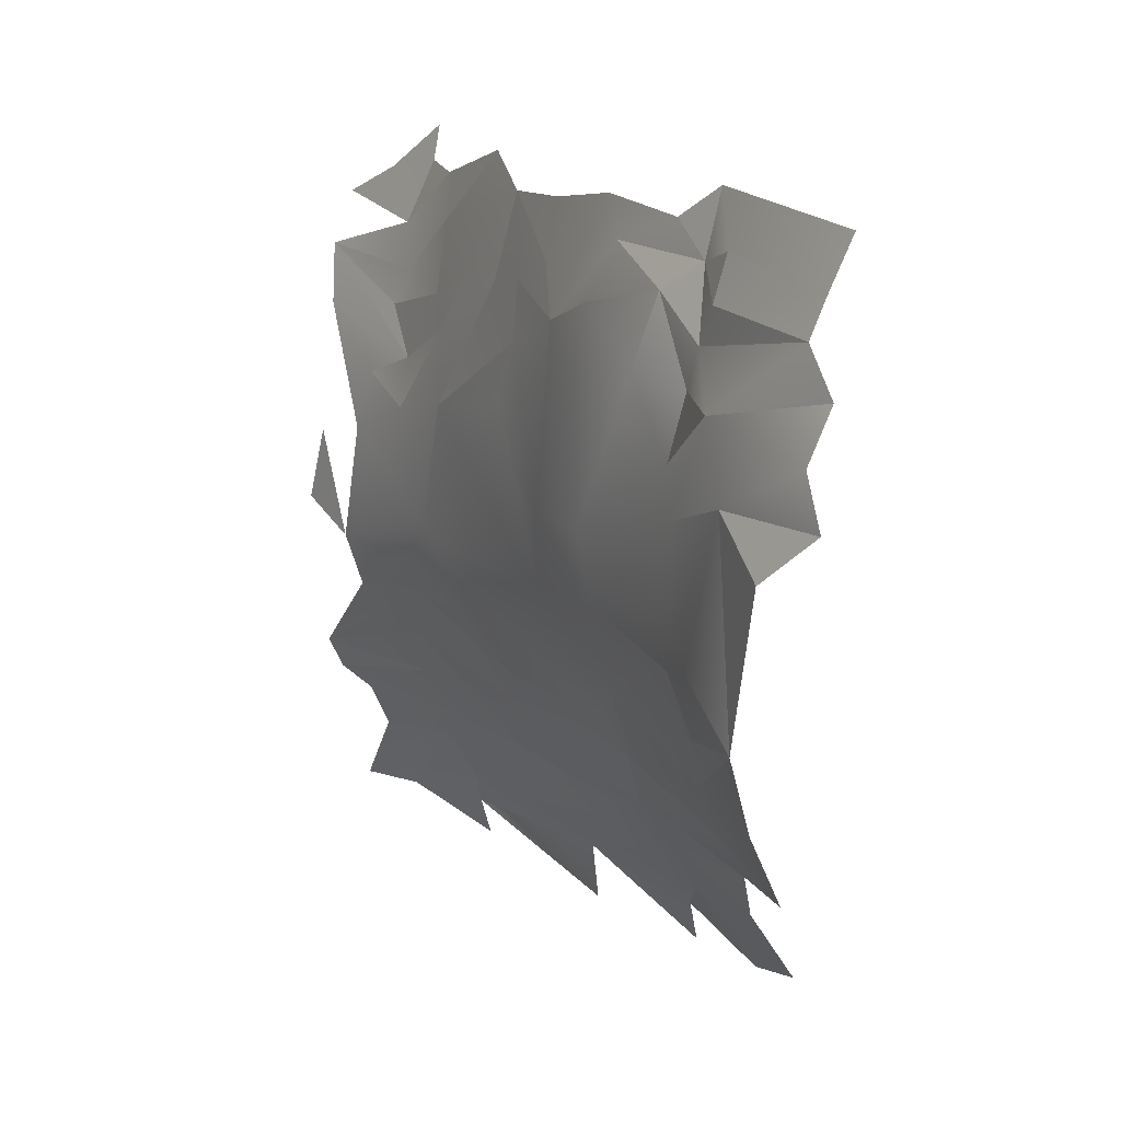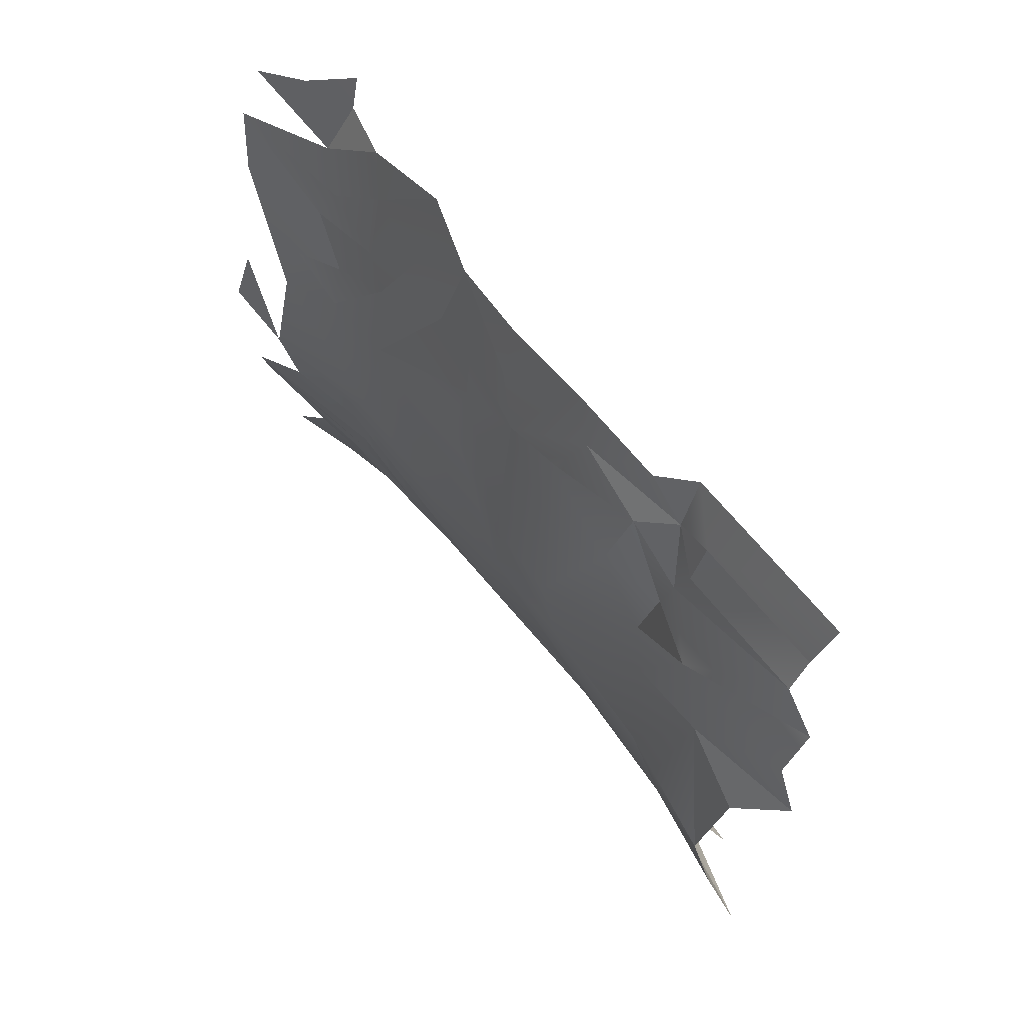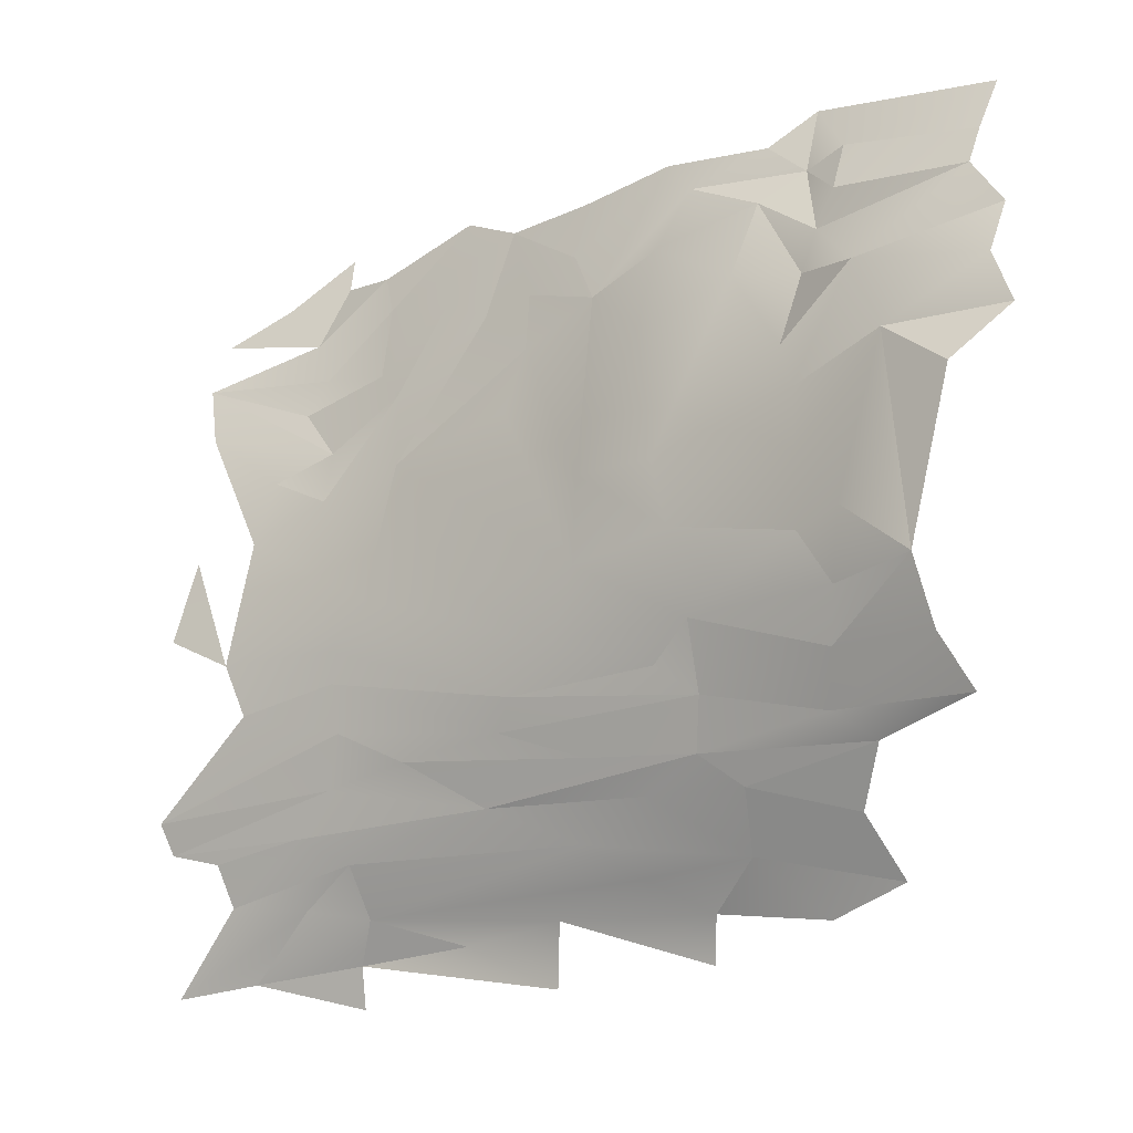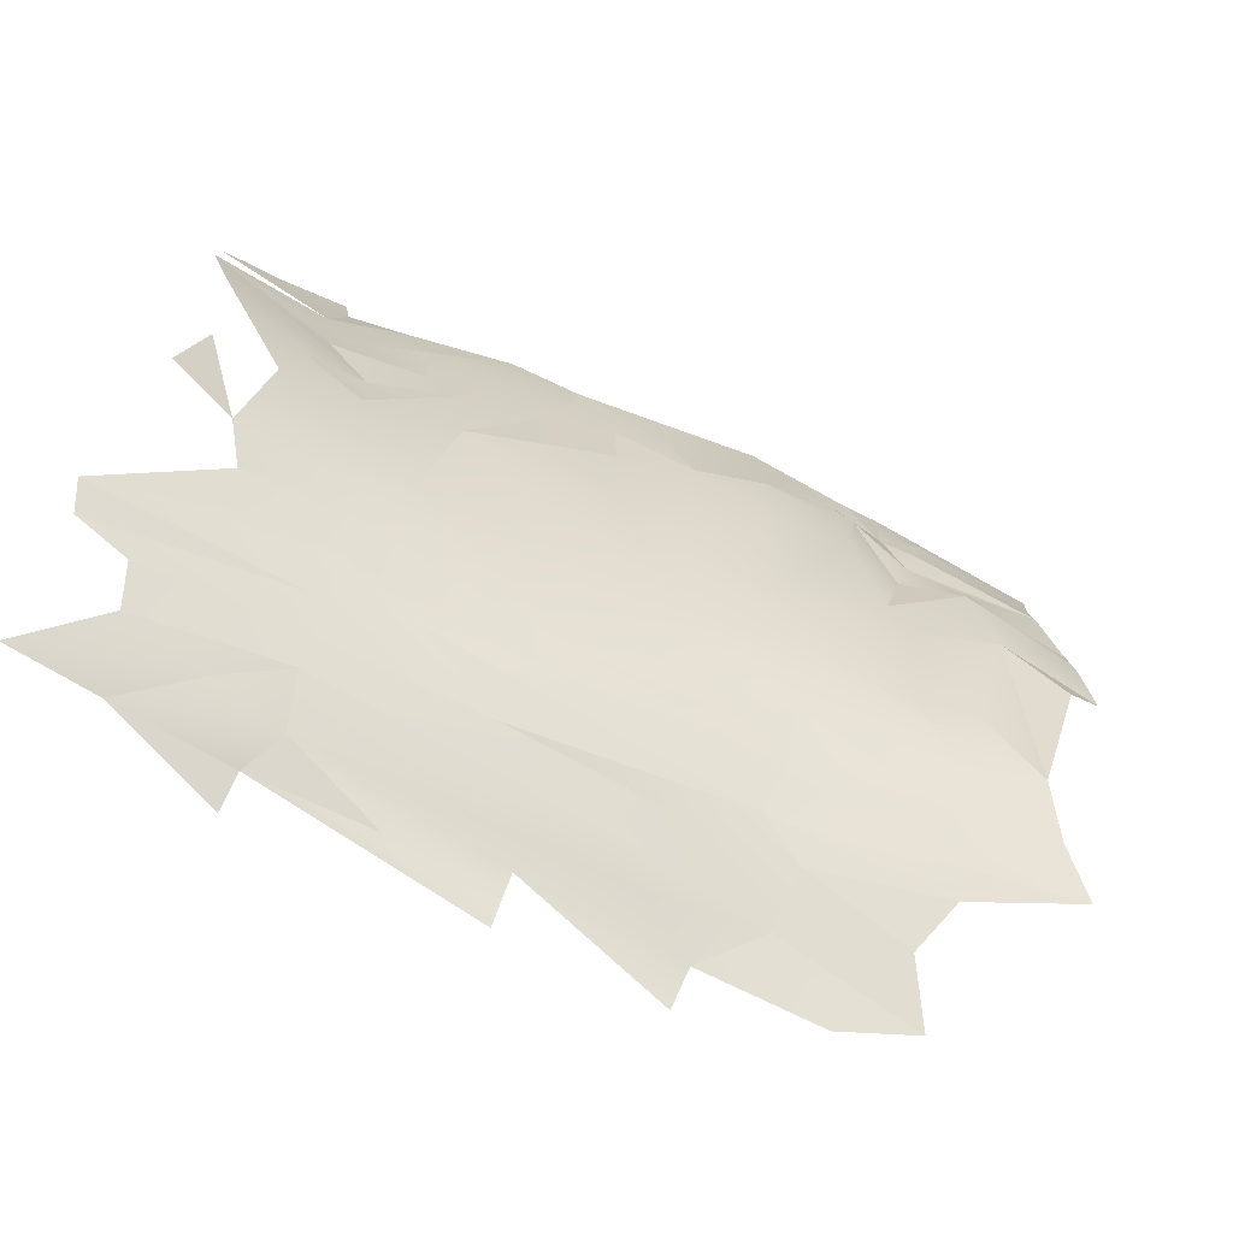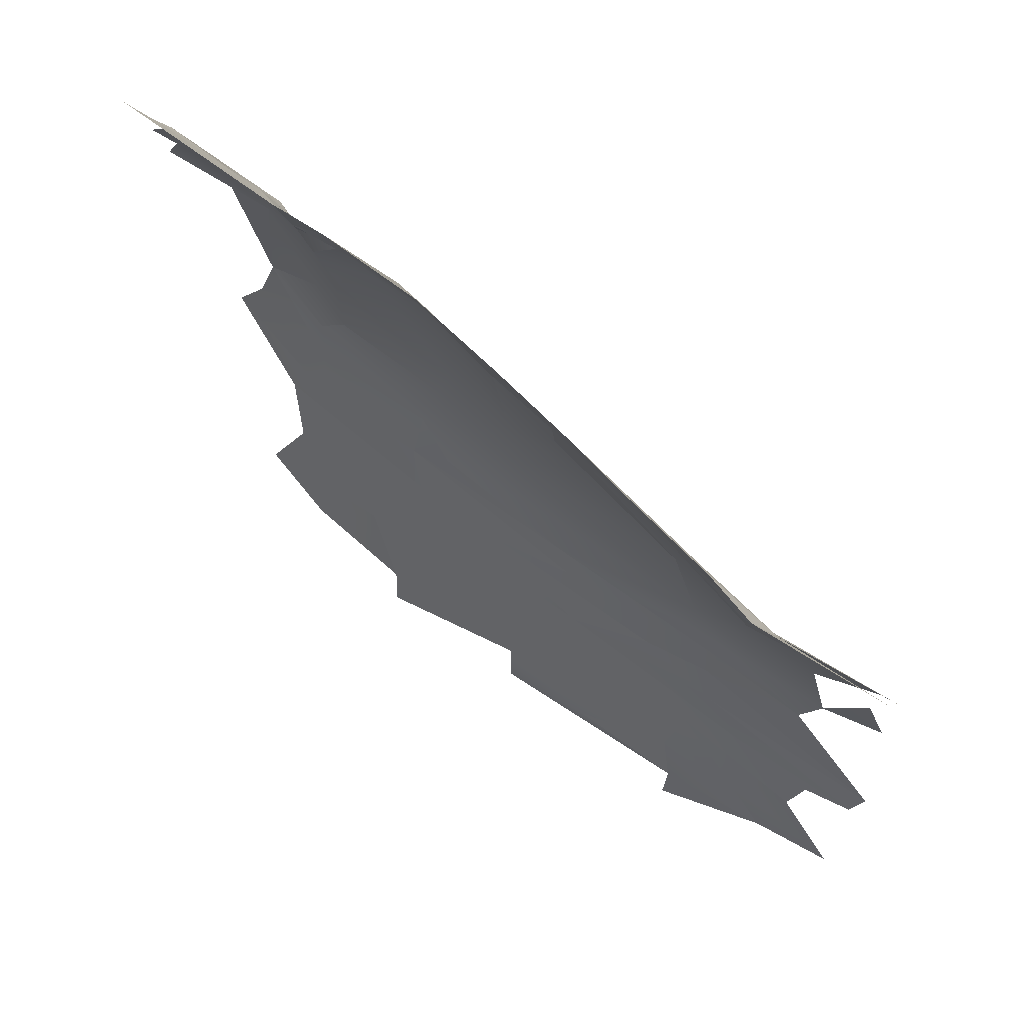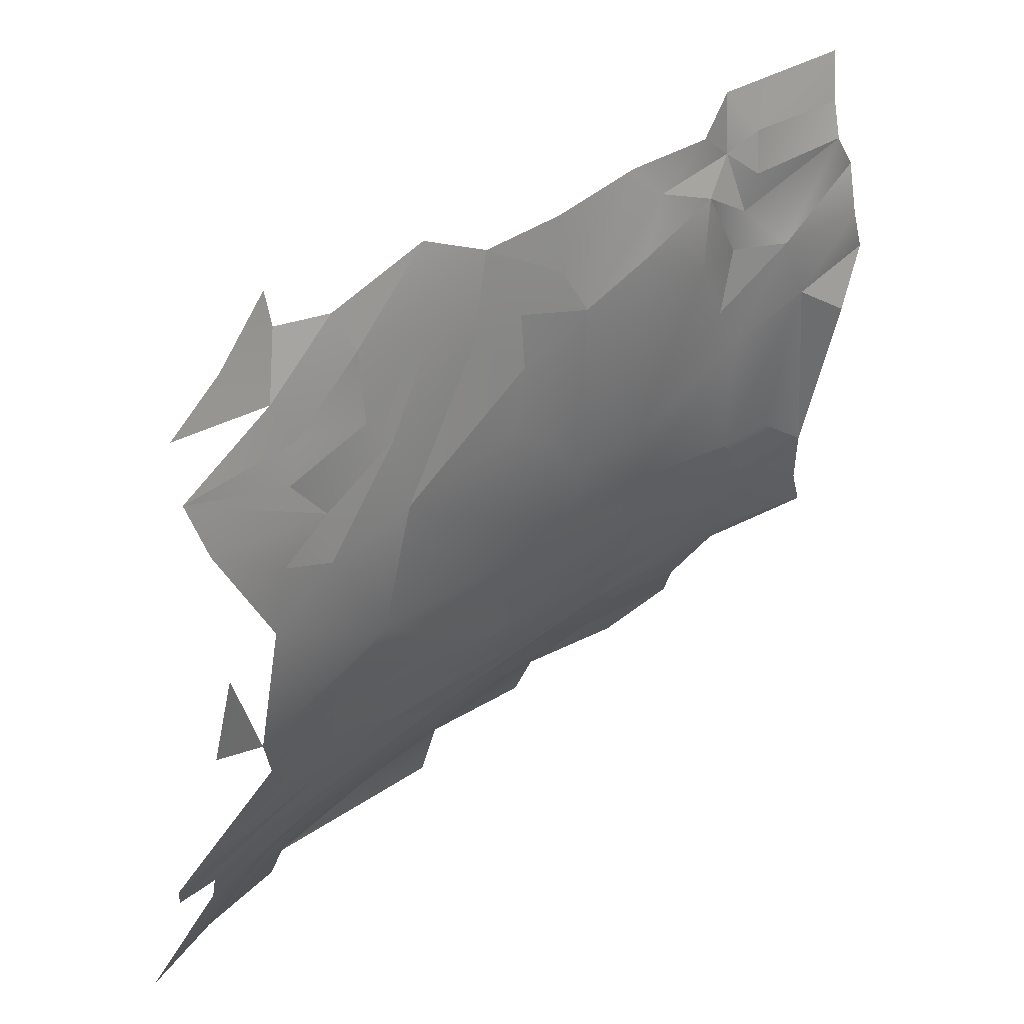
<metadata>
{"format":"obj","ext":"obj","renderer":"f3d","projection":"perspective","resolution":1024,"background":"white","views":[{"elev":15.1,"azim":147.5,"up":"+Y"},{"elev":55.0,"azim":141.1,"up":"+Y"},{"elev":-16.8,"azim":121.3,"up":"+Y"},{"elev":-58.6,"azim":59.5,"up":"+Y"},{"elev":76.2,"azim":-53.8,"up":"+Y"},{"elev":37.9,"azim":43.5,"up":"+Y"}]}
</metadata>
<code>
o foo.039_foo.041
v 250.1 56.49 -679.7
v 251.8 45.95 -680.7
v 247.4 69.95 -678.5
v 252 51.1 -678.8
v 248.9 64.86 -677.2
v 250.3 60.98 -676.6
v 250.5 11.64 -674.9
v 251.7 17.3 -671.9
v 254 40.82 -675.1
v 252.9 24.37 -670.5
v 253 45.76 -668.4
v 252.4 53.21 -665.5
v 249.8 61.99 -662.7
v 242.8 4.022 -660.5
v 247.1 71.71 -660.1
v 246.6 12.75 -659.2
v 246 9.596 -663.7
v 248.9 66.57 -663.5
v 249.8 58.17 -660.9
v 249.1 17.92 -660.8
v 252.8 29.88 -663.5
v 239.6 -2.075 -663.1
v 250.9 23.14 -661.9
v 248.2 65.18 -659.3
v 251.3 42.38 -658.6
v 251.2 28.64 -658.5
v 249.9 54.03 -659.2
v 250.4 47.17 -657
v 240 1.603 -647.8
v 237.7 -4.563 -654.7
v 248.3 68.55 -655.2
v 248.8 22.84 -646
v 249.8 62.25 -654.8
v 249.9 24.9 -650.1
v 243.4 7.47 -648.9
v 251.3 54.78 -652.5
v 250.5 31.42 -644.8
v 244.6 10.89 -644.5
v 251 38.28 -643.4
v 246.6 15.97 -645.9
v 249.3 65.74 -647.4
v 250.3 59.8 -643.9
v 236.4 -2.767 -641.9
v 248.1 69.5 -644.2
v 250.7 51.98 -642
v 234.7 -7.378 -640.9
v 242.5 7.917 -638
v 247.3 19.19 -641.5
v 249.2 29.68 -633.8
v 238.7 0.7948 -635.4
v 247.2 68.06 -634
v 249.3 56.87 -636.1
v 250.1 38.39 -634.7
v 244.5 11.92 -632.2
v 248 22.65 -630.5
v 248.2 62.08 -633.5
v 240.7 4.349 -629.9
v 245.5 15.25 -623
v 236.9 -2.108 -624.8
v 248.4 53.39 -627.8
v 235.5 -8.553 -623.8
v 247.8 59.46 -627.9
v 248.8 47.02 -625.6
v 246.6 18.39 -625
v 246 67.61 -624.9
v 242.7 8.576 -619.9
v 248.3 29.92 -619.6
v 236 -3.623 -613.5
v 246.9 58.49 -622
v 247.5 30.51 -608
v 244.6 13.91 -611.1
v 244.1 70.83 -618.2
v 238.6 -0.435 -603.3
v 245.9 61.86 -616.9
v 246.8 25.97 -603.3
v 247.7 44.26 -611.8
v 241.2 4.868 -602.4
v 244.5 63.03 -608.7
v 246.5 52.35 -611.1
v 243.1 67.51 -606.9
v 246.2 22.63 -603.2
v 236.3 -4.712 -600.8
v 243.7 12.22 -601.4
v 245.6 55.28 -608.4
v 234.8 -8.963 -600.3
v 245.2 17.62 -603.5
v 246.7 42.27 -602
v 240.8 71.79 -600.9
v 244.4 56.72 -600.5
v 241.6 68.13 -601
v 242.6 7.788 -596.4
v 245.9 47.68 -602.4
v 243.4 61.43 -598.4
v 245.3 52.82 -598.5
v 242.4 66.88 -593.6
v 246.5 20.54 -592.3
v 246.8 45.21 -595.9
v 239.6 0.8421 -596.1
v 245.6 16.04 -590.9
v 246.8 51.61 -587.2
v 237.9 -5.986 -588.6
v 240.9 1.721 -587.4
v 247.7 25.87 -590.6
v 247.5 38.73 -593.6
v 243.7 63.61 -586.4
v 243.5 7.414 -581.2
v 244.8 10.69 -580.4
v 245.6 57.9 -585.6
v 239.4 -7.056 -579.6
v 242.7 6.107 -586.6
v 248.2 37.37 -586.9
v 248.5 29.15 -584.1
f 11 2 4
f 9 2 11
f 4 1 12
f 6 5 13
f 12 1 6
f 7 16 17
f 5 3 18
f 7 8 16
f 12 6 19
f 10 9 11
f 11 4 12
f 13 5 18
f 8 10 20
f 10 11 21
f 18 3 15
f 10 21 23
f 19 6 13
f 20 10 23
f 13 18 24
f 25 11 12
f 21 11 26
f 16 8 20
f 12 19 27
f 28 12 27
f 11 25 26
f 12 28 25
f 22 14 29
f 18 15 24
f 13 24 19
f 23 21 26
f 30 22 29
f 24 15 31
f 20 23 32
f 27 19 33
f 19 24 33
f 23 26 34
f 14 17 35
f 32 23 34
f 28 27 36
f 34 26 37
f 35 17 38
f 17 16 38
f 36 27 33
f 26 25 37
f 25 28 39
f 16 20 40
f 40 20 32
f 24 31 41
f 36 33 42
f 37 25 39
f 39 28 36
f 43 30 29
f 41 33 24
f 14 35 29
f 33 41 42
f 45 36 42
f 16 40 38
f 39 36 45
f 35 38 47
f 40 32 48
f 41 31 44
f 29 35 47
f 32 34 49
f 43 29 50
f 52 41 44
f 42 41 52
f 34 37 49
f 37 39 53
f 38 40 54
f 48 32 55
f 45 42 52
f 53 39 45
f 56 44 51
f 52 44 56
f 29 47 57
f 54 40 58
f 37 53 49
f 46 43 59
f 50 29 57
f 53 45 52
f 43 50 59
f 55 32 49
f 53 52 60
f 52 56 62
f 63 53 60
f 48 55 64
f 40 48 64
f 56 51 65
f 60 52 62
f 38 54 66
f 40 64 58
f 62 56 65
f 55 49 67
f 49 53 63
f 68 61 59
f 57 47 66
f 47 38 66
f 69 62 65
f 64 55 70
f 60 62 69
f 70 55 67
f 54 58 71
f 50 57 73
f 69 65 74
f 64 70 75
f 49 63 76
f 59 50 73
f 66 54 71
f 63 60 76
f 57 66 77
f 65 72 78
f 76 60 69
f 69 74 79
f 76 69 79
f 67 49 76
f 74 65 78
f 58 64 81
f 61 68 82
f 66 71 83
f 79 74 84
f 70 67 76
f 78 72 80
f 71 58 86
f 81 64 75
f 87 76 79
f 73 57 77
f 84 74 78
f 68 59 73
f 89 84 78
f 58 81 86
f 66 83 91
f 92 79 84
f 71 86 83
f 87 79 92
f 76 87 70
f 77 66 91
f 78 80 93
f 94 84 89
f 92 84 94
f 82 68 73
f 89 78 93
f 95 90 88
f 93 80 90
f 86 81 96
f 97 87 92
f 98 73 77
f 86 96 99
f 93 90 95
f 81 75 96
f 97 92 100
f 101 82 73
f 101 73 98
f 98 77 102
f 75 70 103
f 103 70 104
f 70 87 104
f 87 97 104
f 77 91 102
f 93 95 105
f 91 83 106
f 83 86 107
f 92 94 108
f 96 75 103
f 85 82 101
f 106 83 107
f 89 93 108
f 94 89 108
f 100 92 108
f 101 98 109
f 110 91 106
f 86 99 107
f 104 97 100
f 112 103 111
f 102 91 110
f 109 98 102
f 107 99 96

</code>
